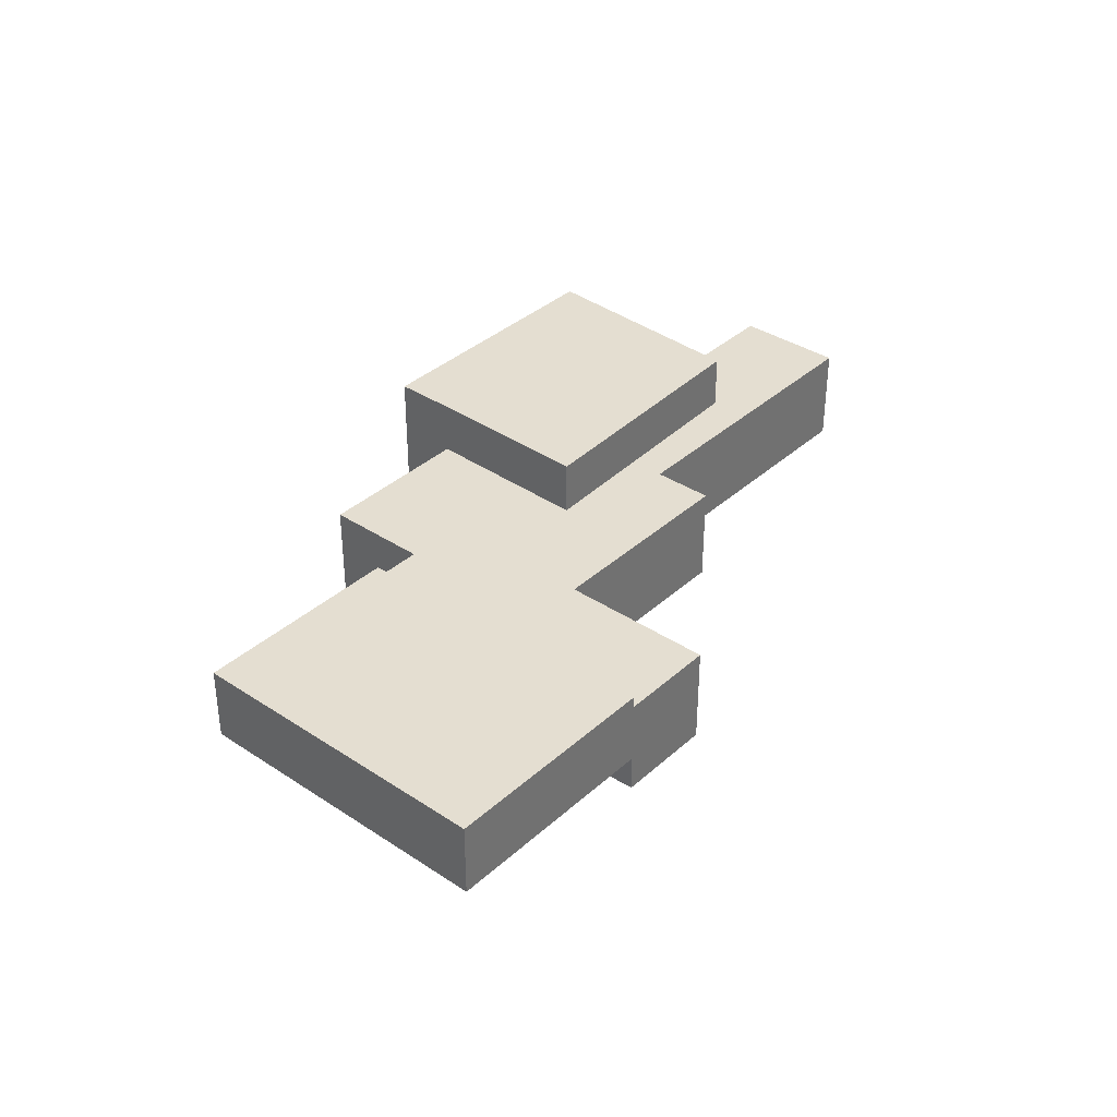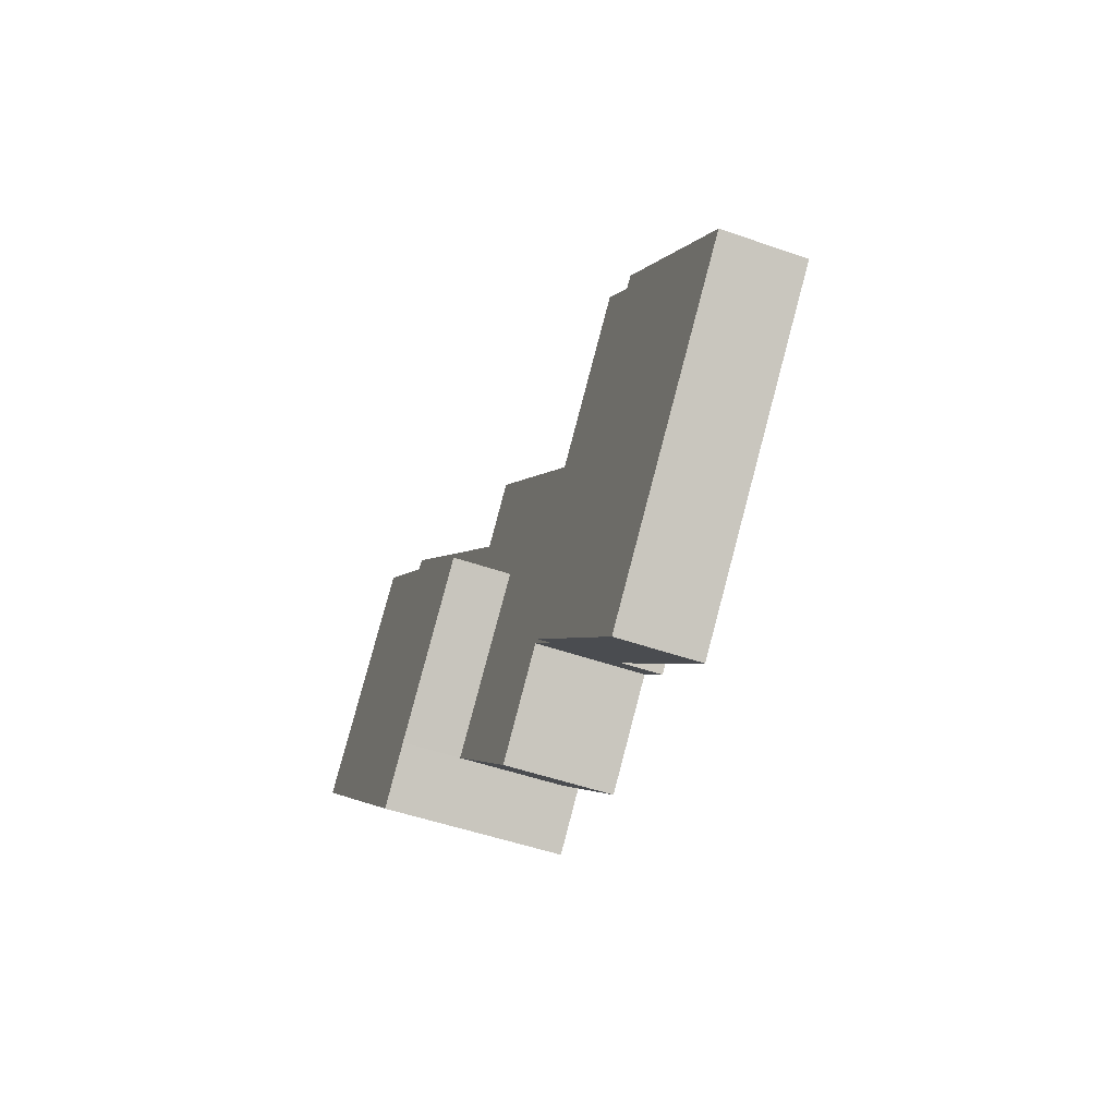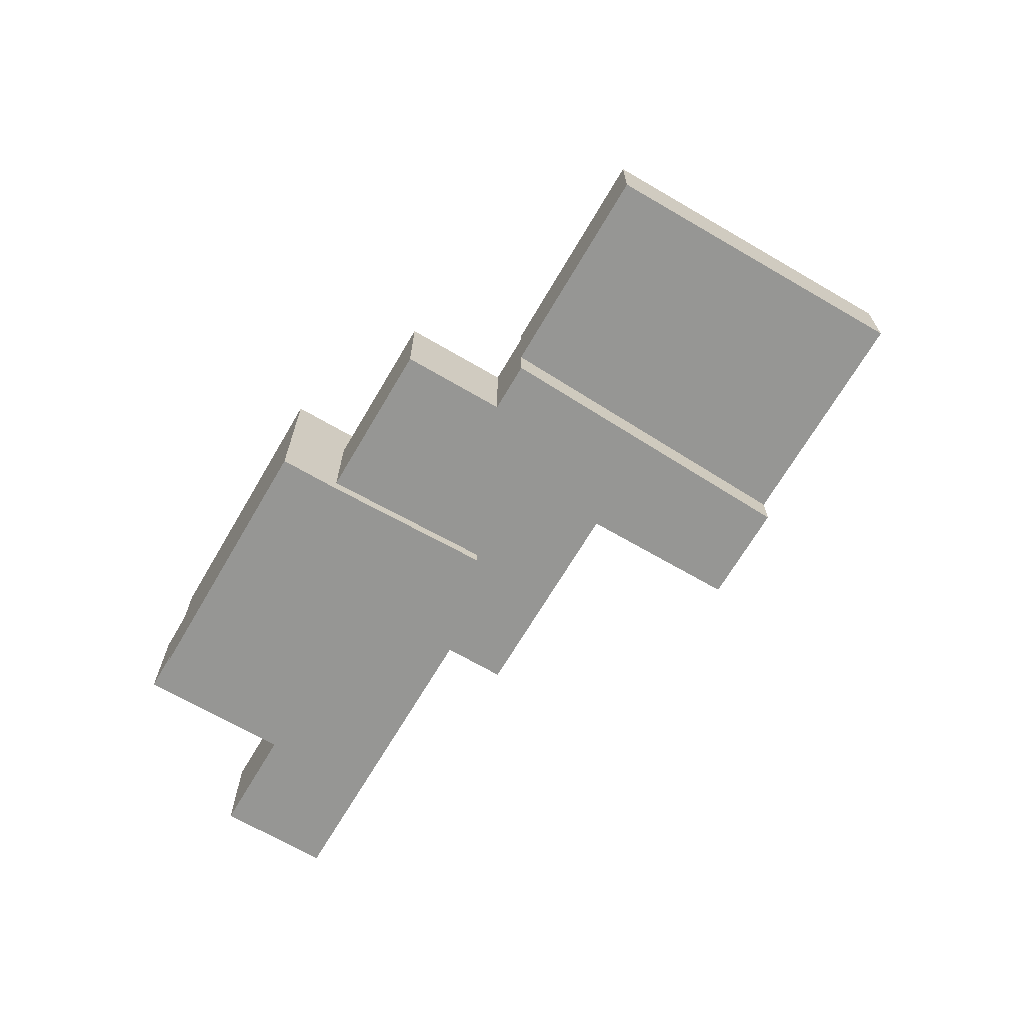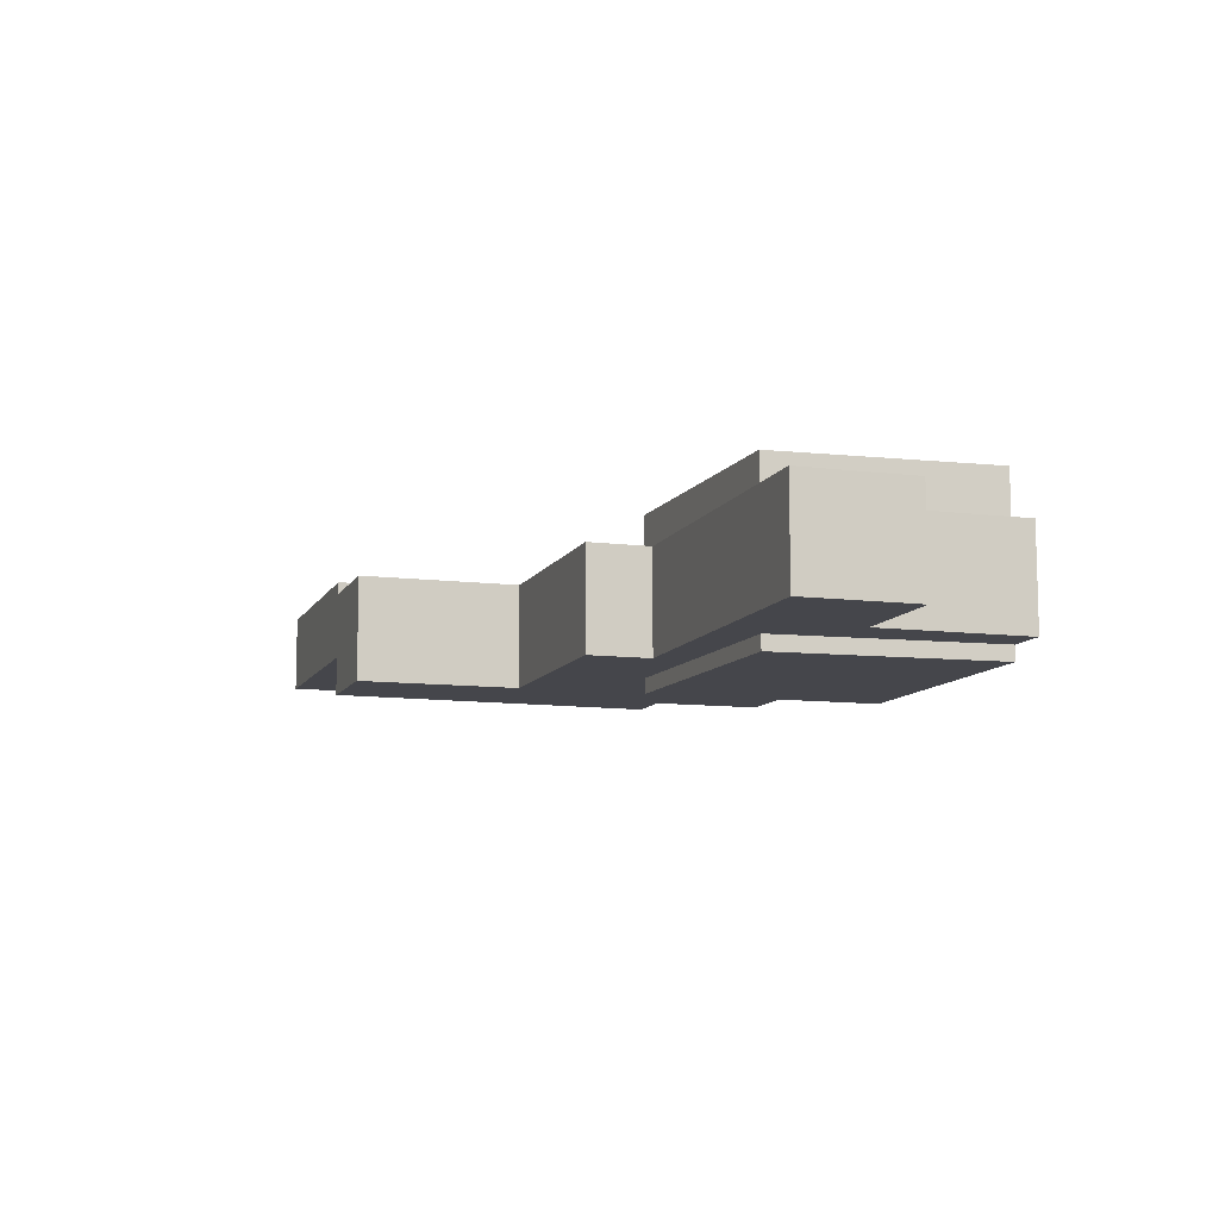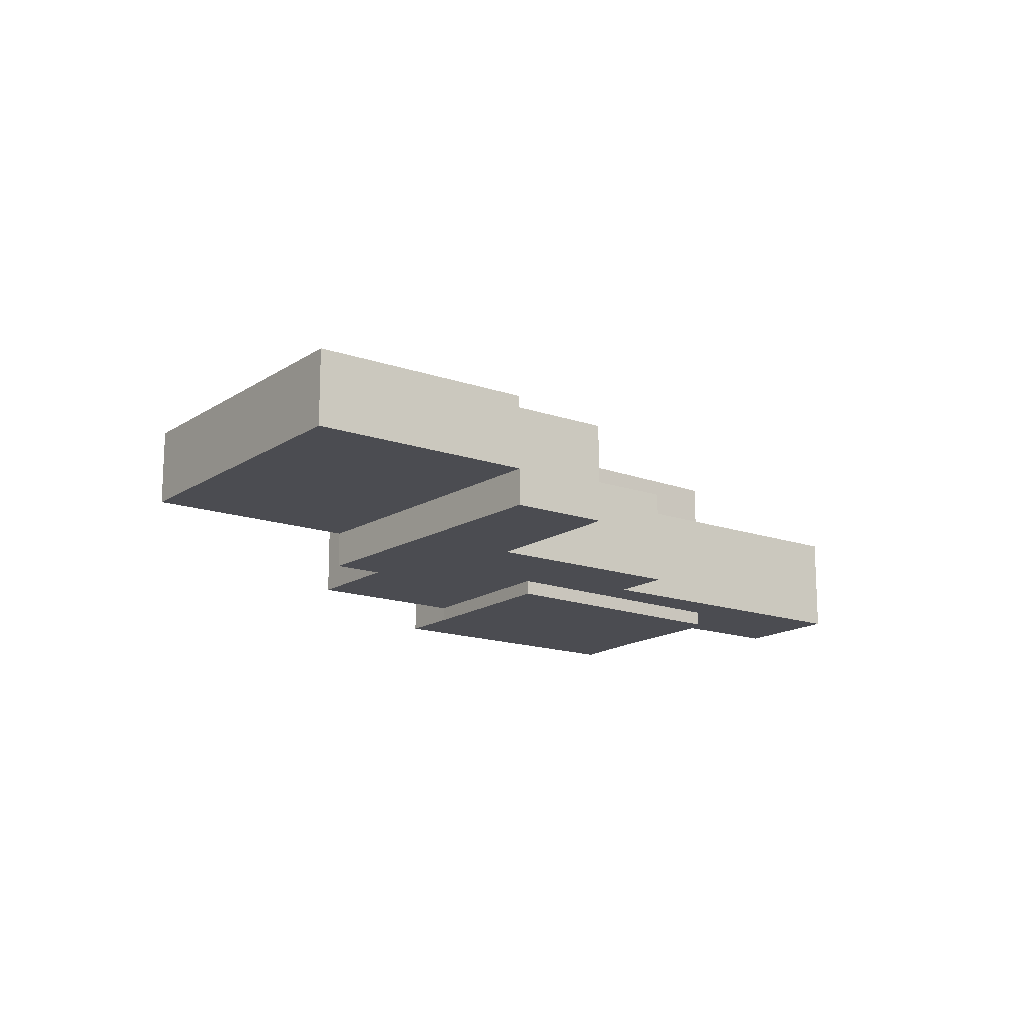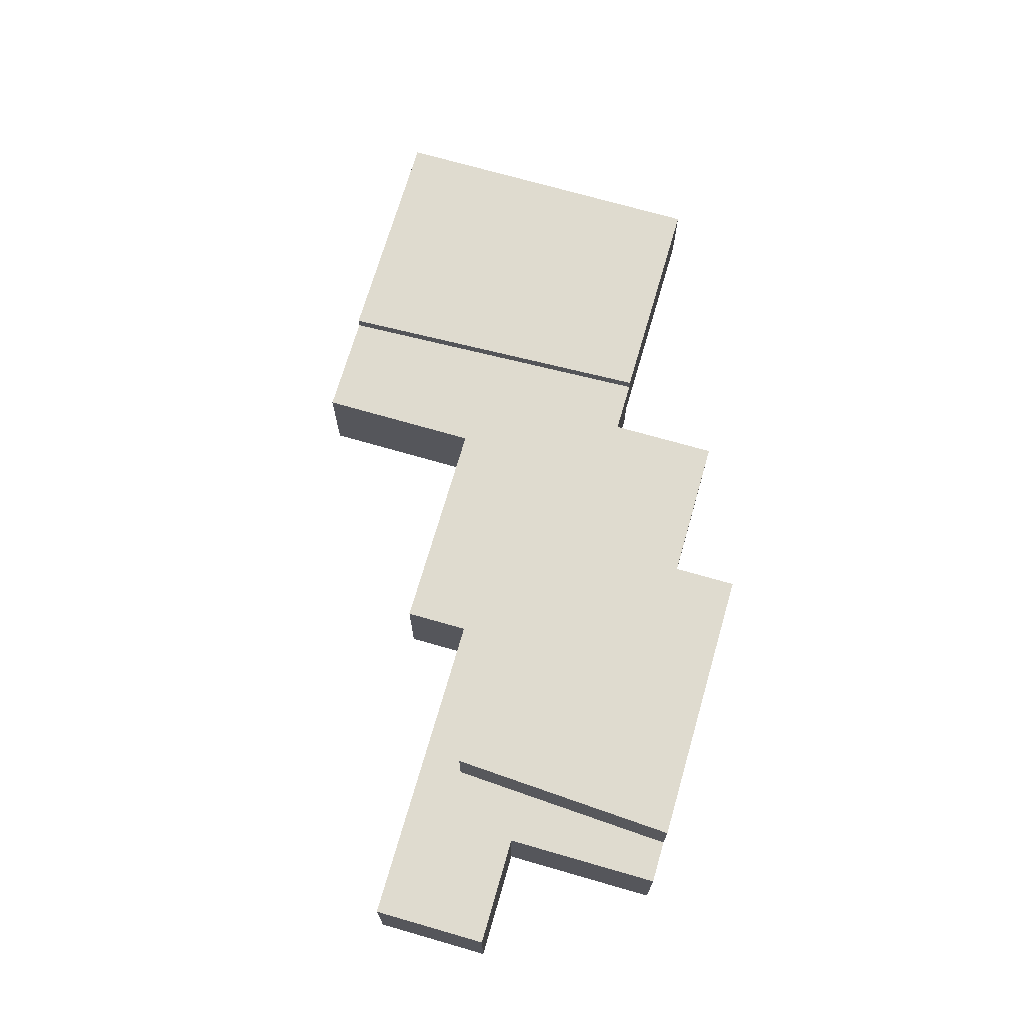
<metadata>
{"format":"obj","ext":"obj","renderer":"f3d","projection":"perspective","resolution":1024,"background":"white","views":[{"elev":36.5,"azim":-93.5,"up":"+Y"},{"elev":-48.8,"azim":-111.4,"up":"+Z"},{"elev":-67.7,"azim":-164.6,"up":"+Y"},{"elev":-10.1,"azim":27.9,"up":"+Y"},{"elev":-15.5,"azim":-80.7,"up":"+Y"},{"elev":70.4,"azim":61.9,"up":"+Y"}]}
</metadata>
<code>
v  21.18 -7.841e-17 1.281
v  21.51 10.02 1.605
v  21.51 -9.83e-17 1.605
v  21.18 10.02 1.28
v  9.805 5.986e-16 -9.776
v  9.805 10.02 -9.776
v  7.283 10.02 -7.182
v  7.283 4.397e-16 -7.181
v  0.0002131 10.02 -0.0003174
v  0 0 0
v  11.71 10.02 10.6
v  11.71 -6.492e-16 10.6
v  -15.26 3.05 -20.39
v  -6.118 7.48 -11.47
v  -6.118 3.05 -11.47
v  -15.26 7.48 -20.39
v  -28.36 7.48 -6.964
v  -28.36 3.05 -6.964
v  -18.72 7.48 2.444
v  -18.72 3.05 2.444
v  0.3858 0.87 -13.87
v  7.283 6.783 -7.182
v  7.283 0.87 -7.181
v  0.3859 6.783 -13.87
v  -3.971 6.783 -9.38
v  -3.972 0.87 -9.379
v  -6.118 0.87 -11.47
v  -6.118 6.783 -11.47
v  -18.72 6.783 2.444
v  -18.72 0.87 2.444
v  -14.49 6.783 6.575
v  -14.49 0.87 6.575
v  -8.012 0.87 -0.06292
v  -8.011 6.783 -0.06311
v  1.035 6.783 8.732
v  1.035 0.87 8.733
v  3.585 0.87 6.109
v  3.585 6.783 6.109
v  16.95 6.783 19.1
v  16.95 0.87 19.1
v  21.6 0.87 14.31
v  21.6 6.783 14.31
v  16.98 0.87 9.824
v  16.98 6.783 9.824
v  23.29 0.87 3.337
v  23.29 6.783 3.336
v  21.51 0.87 1.605
v  21.51 6.783 1.605
v  11.71 6.783 10.6
v  11.71 0.87 10.6
v  1.851e-05 0.87 -2.757e-05
v  0.0001443 6.783 -0.000215
g defaultobject
f 1 2 3
f 2 1 4
f 5 4 1
f 4 5 6
f 7 5 8
f 5 7 6
f 9 8 10
f 8 9 7
f 11 10 12
f 10 11 9
f 3 11 12
f 11 3 2
f 13 14 15
f 14 13 16
f 17 13 18
f 13 17 16
f 19 18 20
f 18 19 17
f 15 19 20
f 19 15 14
f 21 22 23
f 22 21 24
f 25 21 26
f 21 25 24
f 27 25 26
f 25 27 28
f 29 27 30
f 27 29 28
f 31 30 32
f 30 31 29
f 33 31 32
f 31 33 34
f 35 33 36
f 33 35 34
f 37 35 36
f 35 37 38
f 39 37 40
f 37 39 38
f 41 39 40
f 39 41 42
f 43 42 41
f 42 43 44
f 45 44 43
f 44 45 46
f 47 46 45
f 46 47 48
f 49 47 50
f 47 49 48
f 51 49 50
f 49 51 52
f 23 52 51
f 52 23 22
f 12 1 3
f 1 12 5
f 5 12 8
f 8 12 10
f 13 20 18
f 20 13 15
f 27 32 30
f 32 27 26
f 32 26 21
f 32 21 33
f 33 21 23
f 33 23 51
f 45 43 47
f 51 36 33
f 36 51 37
f 37 51 50
f 37 50 40
f 40 50 43
f 43 50 47
f 40 43 41
f 4 11 2
f 11 4 6
f 11 6 7
f 9 11 7
f 14 17 19
f 17 14 16
f 48 44 46
f 44 48 49
f 24 52 22
f 52 24 25
f 52 25 28
f 52 28 34
f 34 28 29
f 52 34 38
f 38 34 35
f 34 29 31
f 44 39 42
f 39 44 49
f 39 49 52
f 39 52 38

</code>
